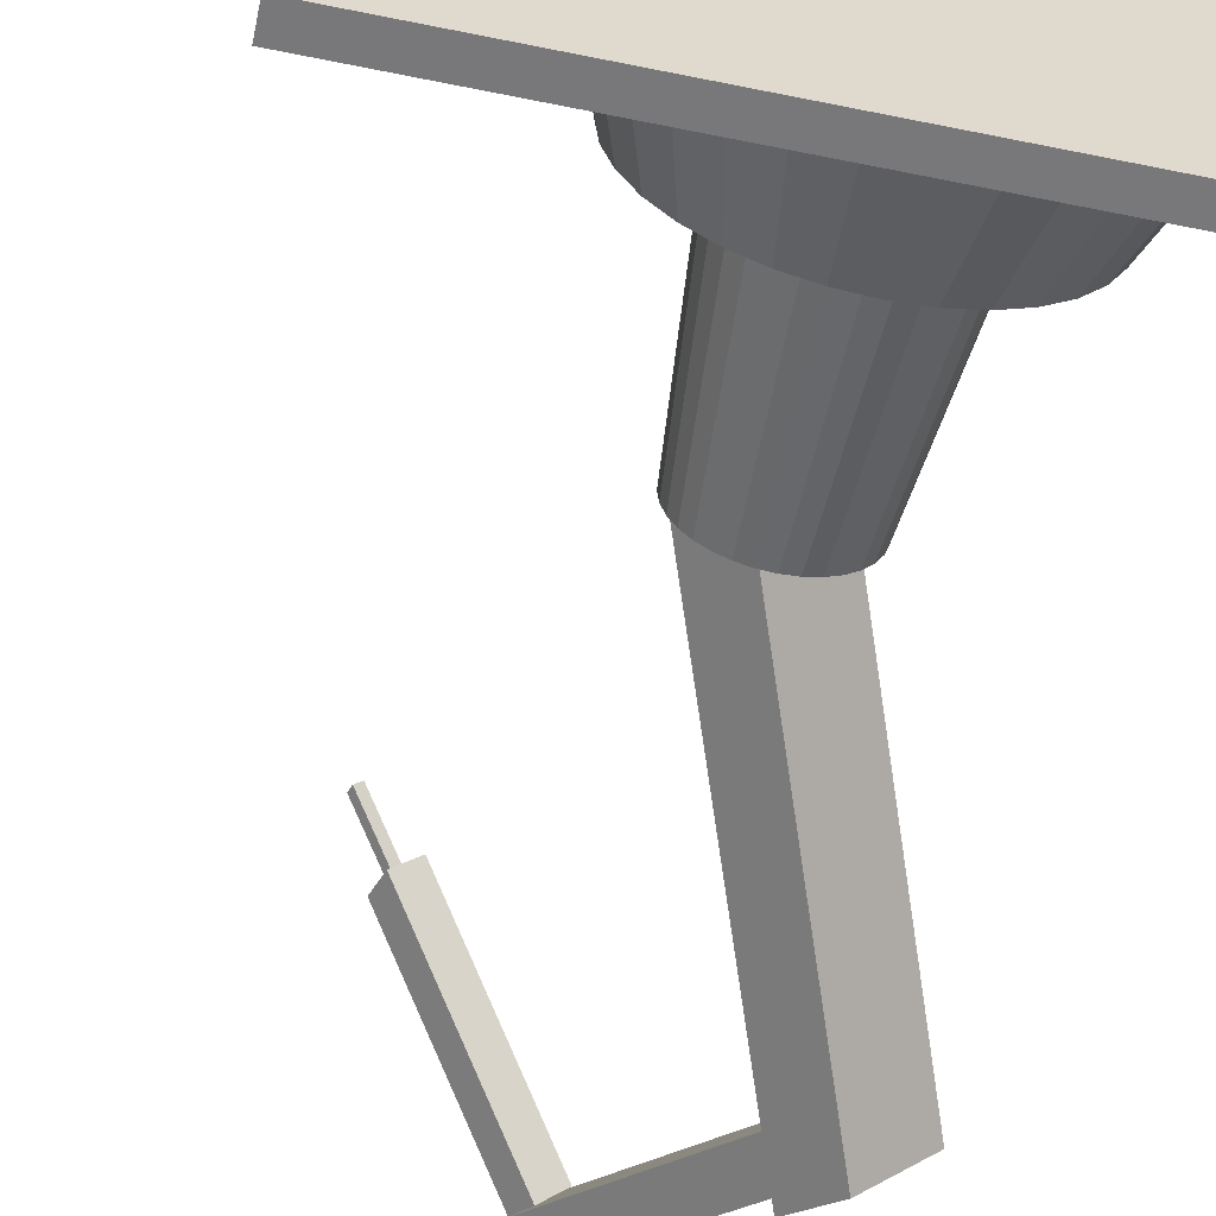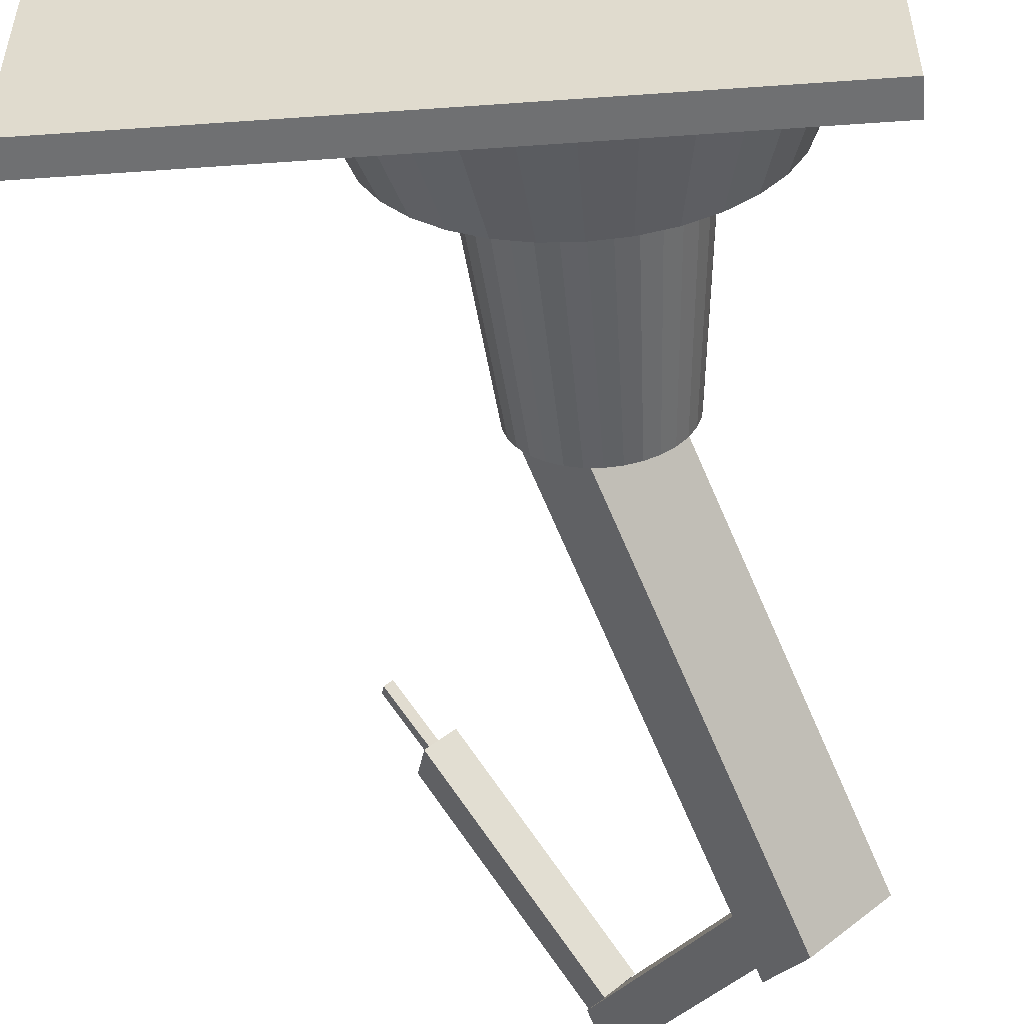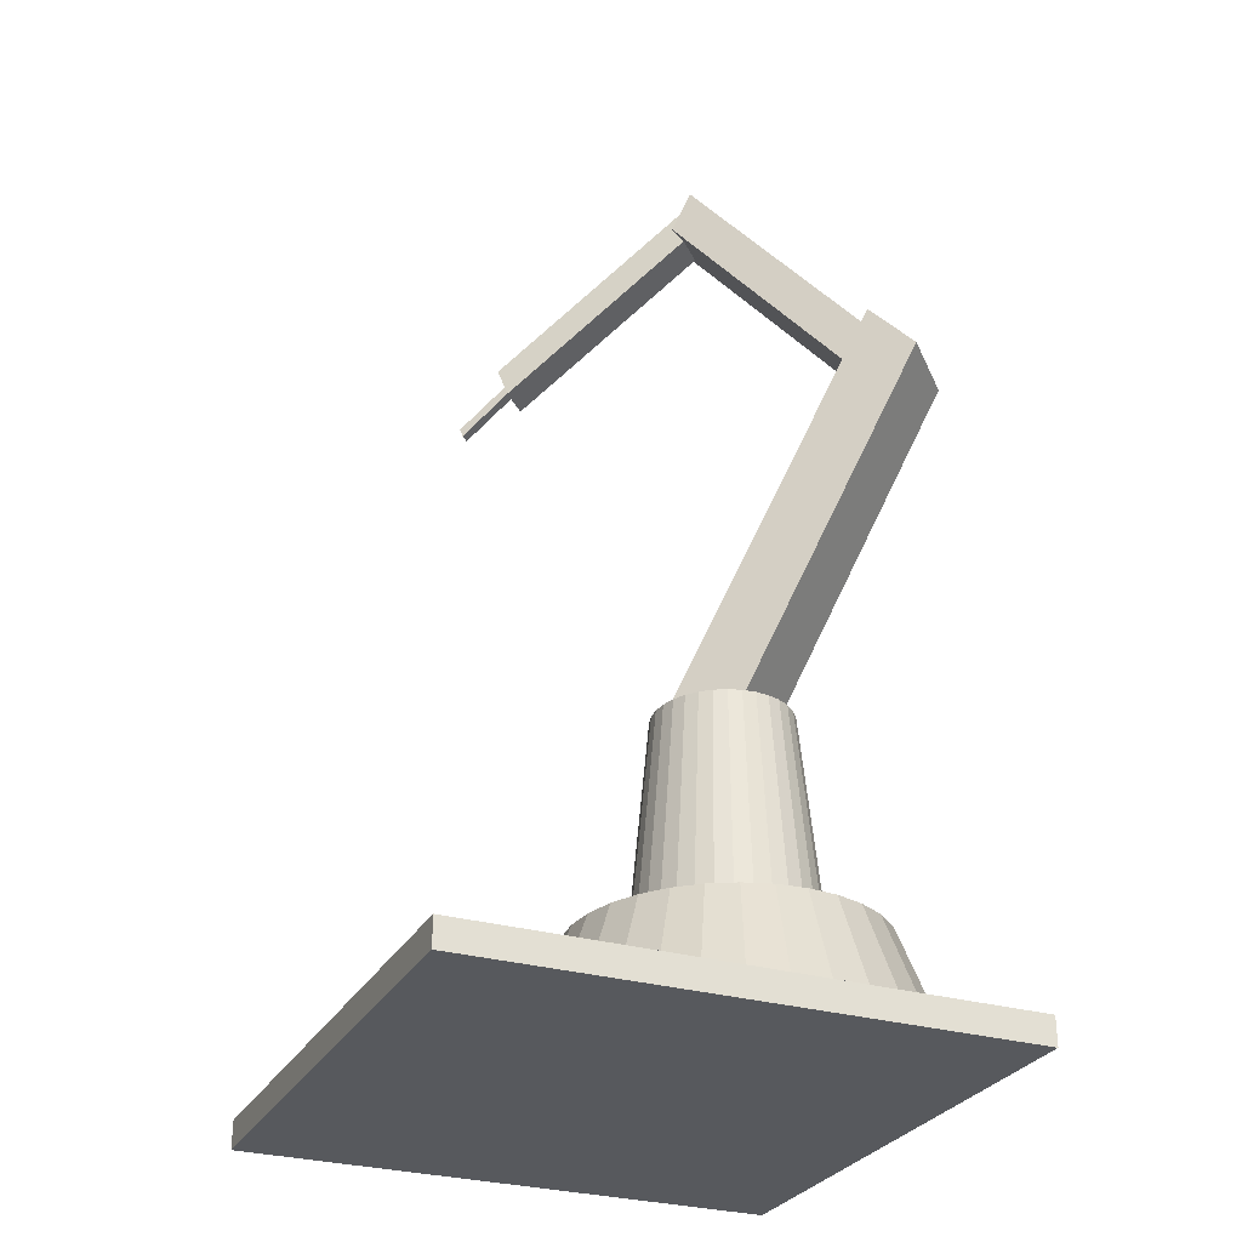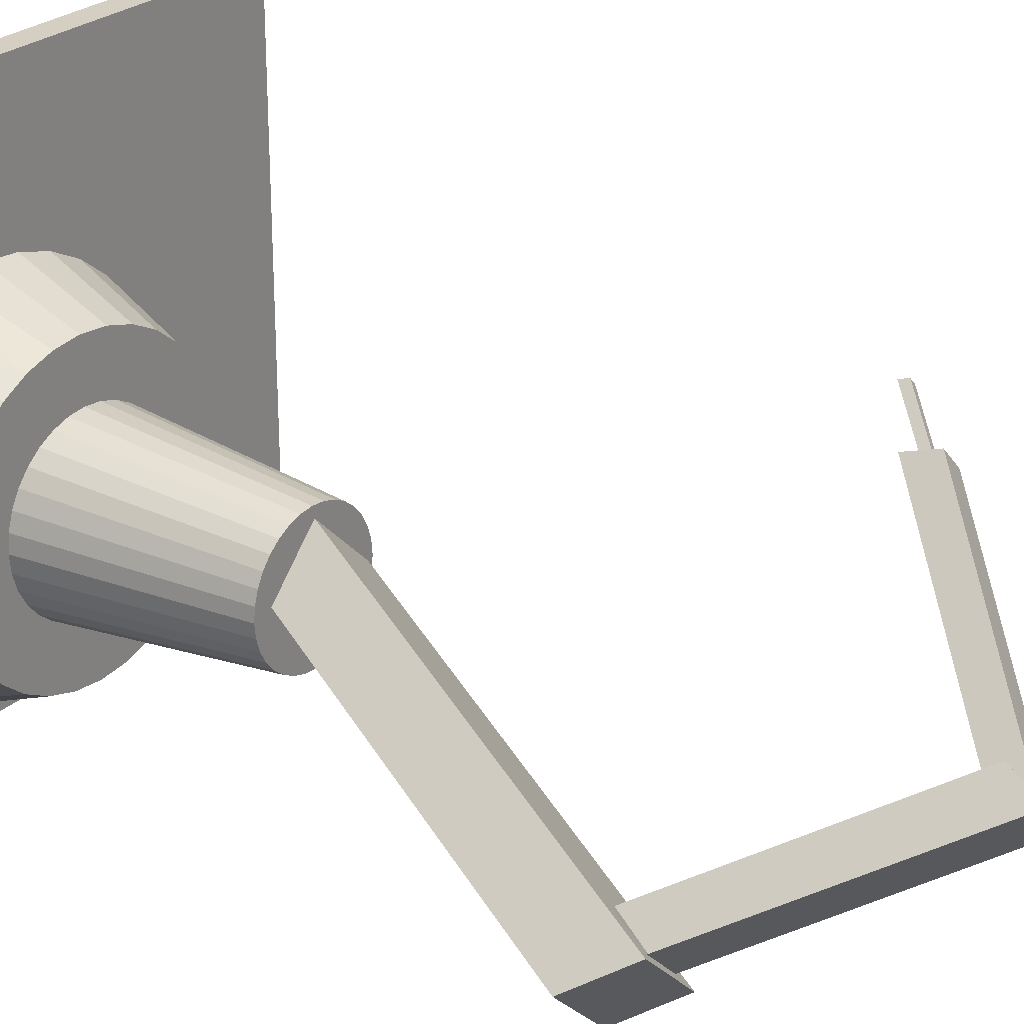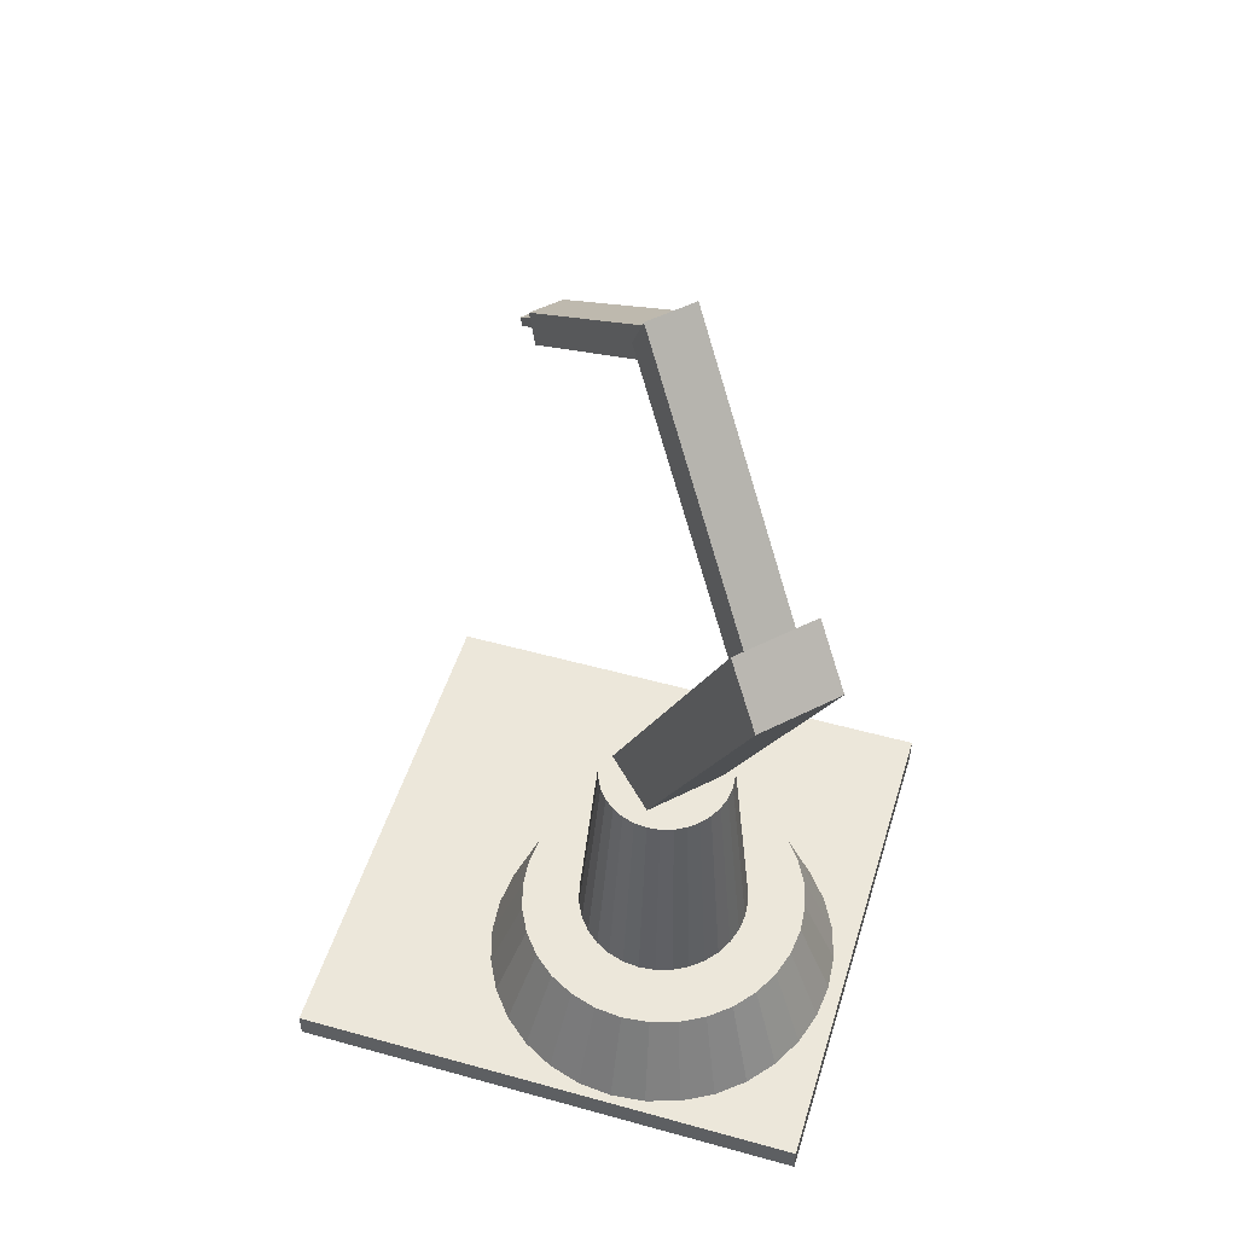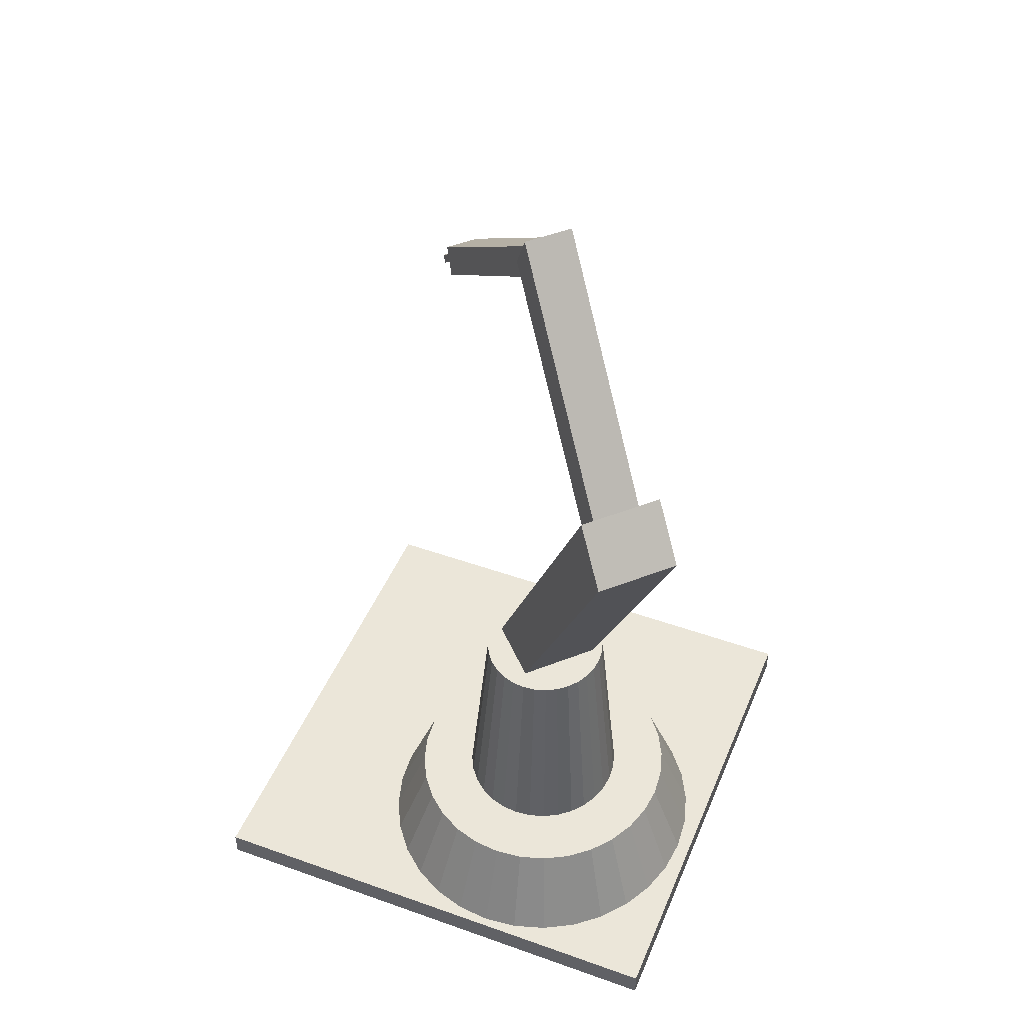
<metadata>
{"format":"obj","ext":"obj","renderer":"f3d","projection":"perspective","resolution":1024,"background":"white","views":[{"elev":-57.5,"azim":-12.0,"up":"+Z"},{"elev":-54.8,"azim":4.3,"up":"+Z"},{"elev":-29.1,"azim":66.4,"up":"+Y"},{"elev":25.8,"azim":125.8,"up":"+Z"},{"elev":50.8,"azim":106.9,"up":"+Y"},{"elev":47.1,"azim":112.0,"up":"+Y"}]}
</metadata>
<code>
o CrystalInfuserPylon_Base.001_Circle.006
v 0.3431 0.116 -0.1811
v 0.3155 0.116 -0.2335
v 0.3155 0.116 -0.1784
v 0.2155 0.116 -0.4125
v 0.2685 0.116 -0.3838
v 0.2369 0.116 -0.4296
v 0.3696 0.116 -0.1889
v 0.332 0.116 -0.2351
v 0.1979 0.116 -0.3918
v 0.2557 0.116 -0.3736
v 0.3941 0.116 -0.2015
v 0.3479 0.116 -0.2398
v 0.2374 0.116 -0.347
v 0.1848 0.116 -0.368
v 0.3985 0.116 -0.3316
v 0.457 0.116 -0.3156
v 0.4542 0.116 -0.3423
v 0.4155 0.116 -0.2186
v 0.3625 0.116 -0.2474
v 0.1768 0.116 -0.3423
v 0.3937 0.116 -0.347
v 0.4462 0.116 -0.368
v 0.3859 0.116 -0.27
v 0.4331 0.116 -0.2394
v 0.2309 0.116 -0.3156
v 0.1741 0.116 -0.3156
v 0.4331 0.116 -0.3918
v 0.3937 0.116 -0.2842
v 0.4462 0.116 -0.2631
v 0.2325 0.116 -0.2996
v 0.1768 0.116 -0.2888
v 0.3753 0.116 -0.3736
v 0.4155 0.116 -0.4125
v 0.3985 0.116 -0.2996
v 0.4542 0.116 -0.2888
v 0.1848 0.116 -0.2631
v 0.3625 0.116 -0.3838
v 0.3941 0.116 -0.4296
v 0.4001 0.116 -0.3156
v 0.2452 0.116 -0.27
v 0.1979 0.116 -0.2394
v 0.3696 0.116 -0.4423
v 0.2557 0.116 -0.2576
v 0.2155 0.116 -0.2186
v 0.3431 0.116 -0.4501
v 0.3479 0.116 -0.3913
v 0.2369 0.116 -0.2015
v 0.3155 0.116 -0.3976
v 0.3155 0.116 -0.4527
v 0.2831 0.116 -0.2398
v 0.2614 0.116 -0.1889
v 0.2879 0.116 -0.4501
v 0.299 0.116 -0.2351
v 0.2879 0.116 -0.1811
v 0.2831 0.116 -0.3913
v 0.2614 0.116 -0.4423
v 0.3785 0.3214 -0.3277
v 0.3609 0.3214 -0.2716
v 0.3753 0.116 -0.2576
v 0.2325 0.116 -0.3316
v 0.2562 0.3214 -0.3394
v 0.3748 0.3214 -0.3394
v 0.3689 0.3214 -0.281
v 0.2513 0.3214 -0.3156
v 0.3689 0.3214 -0.3501
v 0.3859 0.116 -0.3611
v 0.3748 0.3214 -0.2918
v 0.2526 0.3214 -0.3034
v 0.3609 0.3214 -0.3596
v 0.3785 0.3214 -0.3034
v 0.2562 0.3214 -0.2918
v 0.2374 0.116 -0.2842
v 0.3512 0.3214 -0.3673
v 0.3797 0.3214 -0.3156
v 0.2621 0.3214 -0.281
v 0.3401 0.3214 -0.3731
v 0.2701 0.3214 -0.2716
v 0.328 0.3214 -0.3766
v 0.332 0.116 -0.396
v 0.2799 0.3214 -0.2638
v 0.2685 0.116 -0.2474
v 0.3155 0.3214 -0.3778
v 0.291 0.3214 -0.2581
v 0.303 0.3214 -0.3766
v 0.299 0.116 -0.396
v 0.303 0.3214 -0.2545
v 0.291 0.3214 -0.3731
v 0.3155 0.3214 -0.2533
v 0.2799 0.3214 -0.3673
v 0.2701 0.3214 -0.3596
v 0.328 0.3214 -0.2545
v 0.2621 0.3214 -0.3501
v 0.2452 0.116 -0.3611
v 0.3512 0.3214 -0.2638
v 0.3155 0.3214 -0.3156
v 0.3401 0.3214 -0.2581
v 0.2526 0.3214 -0.3277
v 0.1378 0.6682 -0.1389
v 0.1423 0.6764 -0.1303
v 0.1356 0.6764 -0.1368
v 0.1445 0.6682 -0.1324
v 0.176 0.7144 -0.163
v 0.1691 0.7143 -0.1695
v 0.1714 0.7062 -0.1716
v 0.1781 0.7062 -0.1651
v 0.1589 0.724 -0.1747
v 0.1893 0.696 -0.1595
v 0.1819 0.724 -0.1523
v 0.3105 0.8299 -0.2884
v 0.3036 0.8435 -0.2816
v 0.3123 0.8682 -0.2911
v 0.2891 0.8681 -0.3134
v 0.1663 0.696 -0.1818
v 0.2807 0.8428 -0.3041
v 0.2744 0.8428 -0.3102
v 0.3207 0.8796 -0.2908
v 0.2876 0.8796 -0.323
v 0.3076 0.8428 -0.278
v 0.3972 0.6869 -0.4552
v 0.4844 0.6397 -0.4293
v 0.4275 0.6397 -0.4845
v 0.4541 0.6869 -0.3999
v 0.4405 0.02524 -0.4367
v 0.4137 0.02524 -0.458
v 0.4922 0.02524 -0.3156
v 0.1686 0.02524 -0.2204
v 0.3831 0.02524 -0.4738
v 0.1906 0.02524 -0.1944
v 0.35 0.02524 -0.4836
v 0.2173 0.02524 -0.1731
v 0.3155 0.02524 -0.4869
v 0.2479 0.02524 -0.1573
v 0.281 0.02524 -0.4836
v 0.281 0.02524 -0.1475
v 0.2479 0.02524 -0.4738
v 0.3155 0.02524 -0.1442
v 0.2173 0.02524 -0.458
v 0.35 0.02524 -0.1475
v 0.1906 0.02524 -0.4367
v 0.3831 0.02524 -0.1573
v 0.1686 0.02524 -0.4107
v 0.4137 0.02524 -0.1731
v 0.1523 0.02524 -0.3811
v 0.4888 0.02524 -0.349
v 0.4405 0.02524 -0.1944
v 0.1422 0.02524 -0.349
v 0.4788 0.02524 -0.3811
v 0.4624 0.02524 -0.2204
v 0.1388 0.02524 -0.3156
v 0.4624 0.02524 -0.4107
v 0.4788 0.02524 -0.25
v 0.1422 0.02524 -0.2821
v 0.4888 0.02524 -0.2821
v 0.1523 0.02524 -0.25
v 0.2876 0.8302 -0.3111
v 0.2878 0.8304 -0.3113
v 0.3972 0.6869 -0.4552
v 0.4844 0.6397 -0.4293
v 0.4275 0.6397 -0.4845
v 0.4541 0.6869 -0.3999
v 0.3621 0.3219 -0.3107
v 0.3051 0.3217 -0.3659
v 0.3134 0.3213 -0.2635
v 0.2561 0.3204 -0.3184
v 0.2744 0.8428 -0.3102
v 0.3207 0.8796 -0.2908
v 0.2876 0.8796 -0.323
v 0.4259 0.6447 -0.3927
v 0.4402 0.6795 -0.4067
v 0.407 0.6797 -0.4387
v 0.3076 0.8428 -0.278
v 0.3932 0.644 -0.4253
v 0 0.000718 -0
v 0.5 0.000718 -0
v 0 0.000718 -0.5
v 0.5 0.000718 -0.5
v 0 0.02679 -0
v 0.5 0.02679 -0
v 0 0.02679 -0.5
v 0.5 0.02679 -0.5
v 0.4265 0.643 -0.3951
v 0.4407 0.6773 -0.4089
v 0.4079 0.6774 -0.4405
v 0.3942 0.6422 -0.4273
f 79 49 48
f 32 38 37
f 55 52 56
f 10 6 4
f 5 56 6
f 27 21 22
f 25 20 26
f 81 51 50
f 15 22 21
f 13 9 14
f 40 44 43
f 25 31 30
f 72 41 40
f 66 33 32
f 34 29 35
f 23 18 24
f 36 30 31
f 60 14 20
f 47 43 44
f 39 17 15
f 28 24 29
f 45 46 42
f 93 4 9
f 12 1 7
f 59 11 18
f 108 109 110
f 19 7 11
f 3 53 54
f 85 49 52
f 50 54 53
f 8 3 1
f 42 37 38
f 74 34 39
f 77 81 80
f 57 21 62
f 68 72 71
f 92 10 93
f 74 15 57
f 67 23 28
f 71 40 75
f 97 13 60
f 75 43 77
f 61 93 13
f 70 28 34
f 90 5 10
f 64 30 68
f 65 32 69
f 89 55 5
f 63 59 23
f 87 85 55
f 106 111 112
f 84 48 85
f 76 79 78
f 86 2 88
f 78 48 82
f 96 8 12
f 91 2 8
f 94 12 19
f 113 108 106
f 58 19 59
f 83 53 86
f 69 37 73
f 80 50 83
f 62 66 65
f 69 95 65
f 70 95 67
f 71 95 68
f 73 95 69
f 74 95 70
f 75 95 71
f 76 95 73
f 77 95 75
f 78 95 76
f 80 95 77
f 82 95 78
f 83 95 80
f 84 95 82
f 86 95 83
f 87 95 84
f 88 95 86
f 89 95 87
f 91 95 88
f 90 95 89
f 96 95 91
f 92 95 90
f 94 95 96
f 61 95 92
f 57 95 74
f 58 95 94
f 97 95 61
f 62 95 57
f 63 95 58
f 64 95 97
f 65 95 62
f 67 95 63
f 68 95 64
f 153 16 35
f 99 103 100
f 105 99 101
f 98 99 100
f 155 106 114
f 73 46 76
f 104 100 103
f 101 104 105
f 118 117 115
f 113 109 107
f 122 121 119
f 137 4 6
f 16 144 17
f 148 29 24
f 140 11 7
f 145 24 18
f 45 131 49
f 33 124 38
f 1 136 138
f 38 127 42
f 54 136 3
f 42 129 45
f 138 7 1
f 39 35 16
f 133 56 52
f 52 131 133
f 47 132 51
f 51 134 54
f 142 18 11
f 6 135 137
f 41 128 44
f 146 26 20
f 44 130 47
f 31 154 36
f 143 20 14
f 27 123 33
f 26 152 31
f 14 141 143
f 22 150 27
f 17 147 22
f 139 9 4
f 36 126 41
f 151 35 29
f 111 108 110
f 106 112 114
f 114 156 155
f 64 60 25
f 157 163 160
f 159 161 162
f 160 161 158
f 162 157 159
f 172 171 165
f 171 169 166
f 170 165 167
f 166 170 167
f 175 174 173
f 178 179 177
f 175 180 176
f 174 177 173
f 176 178 174
f 173 179 175
f 170 182 183
f 172 181 168
f 168 182 169
f 172 183 184
f 183 181 184
f 79 45 49
f 32 33 38
f 55 85 52
f 10 5 6
f 5 55 56
f 27 66 21
f 25 60 20
f 81 47 51
f 15 17 22
f 13 93 9
f 40 41 44
f 25 26 31
f 72 36 41
f 66 27 33
f 34 28 29
f 23 59 18
f 36 72 30
f 60 13 14
f 47 81 43
f 39 16 17
f 28 23 24
f 45 79 46
f 93 10 4
f 12 8 1
f 59 19 11
f 108 107 109
f 19 12 7
f 3 2 53
f 85 48 49
f 50 51 54
f 8 2 3
f 42 46 37
f 74 70 34
f 77 43 81
f 57 15 21
f 68 30 72
f 92 90 10
f 74 39 15
f 67 63 23
f 71 72 40
f 97 61 13
f 75 40 43
f 61 92 93
f 70 67 28
f 90 89 5
f 64 25 30
f 65 66 32
f 89 87 55
f 63 58 59
f 87 84 85
f 106 108 111
f 84 82 48
f 76 46 79
f 86 53 2
f 78 79 48
f 96 91 8
f 91 88 2
f 94 96 12
f 113 107 108
f 58 94 19
f 83 50 53
f 69 32 37
f 80 81 50
f 62 21 66
f 153 125 16
f 99 102 103
f 105 102 99
f 98 101 99
f 155 113 106
f 73 37 46
f 104 98 100
f 101 98 104
f 118 116 117
f 113 155 109
f 122 120 121
f 137 139 4
f 16 125 144
f 148 151 29
f 140 142 11
f 145 148 24
f 45 129 131
f 33 123 124
f 1 3 136
f 38 124 127
f 54 134 136
f 42 127 129
f 138 140 7
f 39 34 35
f 133 135 56
f 52 49 131
f 47 130 132
f 51 132 134
f 142 145 18
f 6 56 135
f 41 126 128
f 146 149 26
f 44 128 130
f 31 152 154
f 143 146 20
f 27 150 123
f 26 149 152
f 14 9 141
f 22 147 150
f 17 144 147
f 139 141 9
f 36 154 126
f 151 153 35
f 64 97 60
f 157 164 163
f 159 158 161
f 160 163 161
f 162 164 157
f 172 168 171
f 171 168 169
f 170 172 165
f 166 169 170
f 175 176 174
f 178 180 179
f 175 179 180
f 174 178 177
f 176 180 178
f 173 177 179
f 170 169 182
f 172 184 181
f 168 181 182
f 172 170 183
f 183 182 181

</code>
